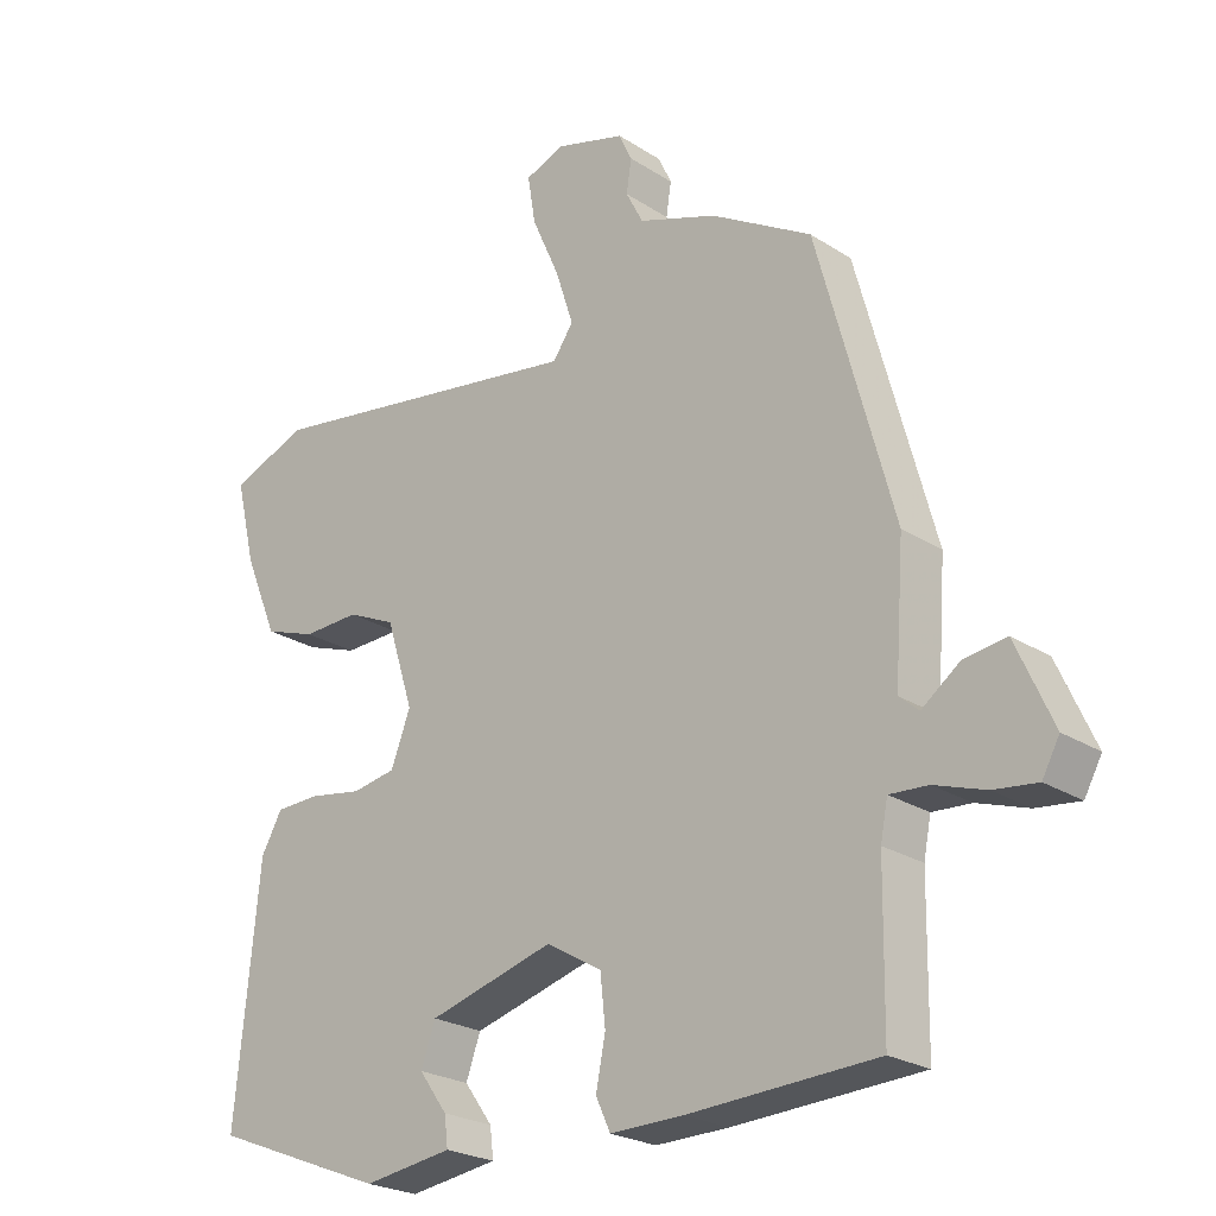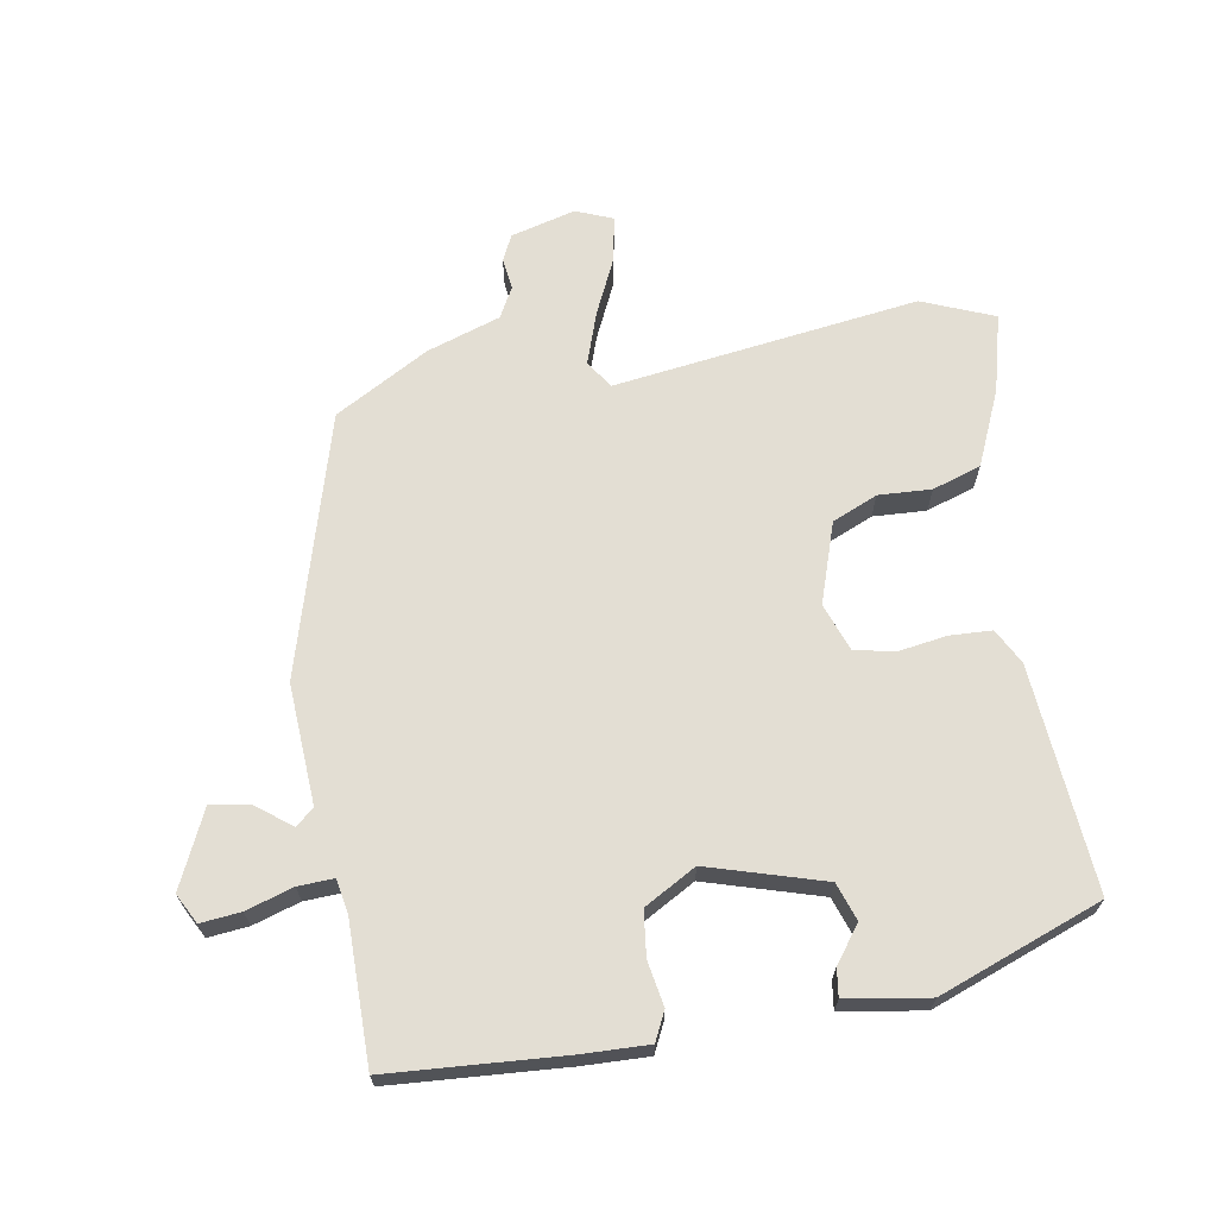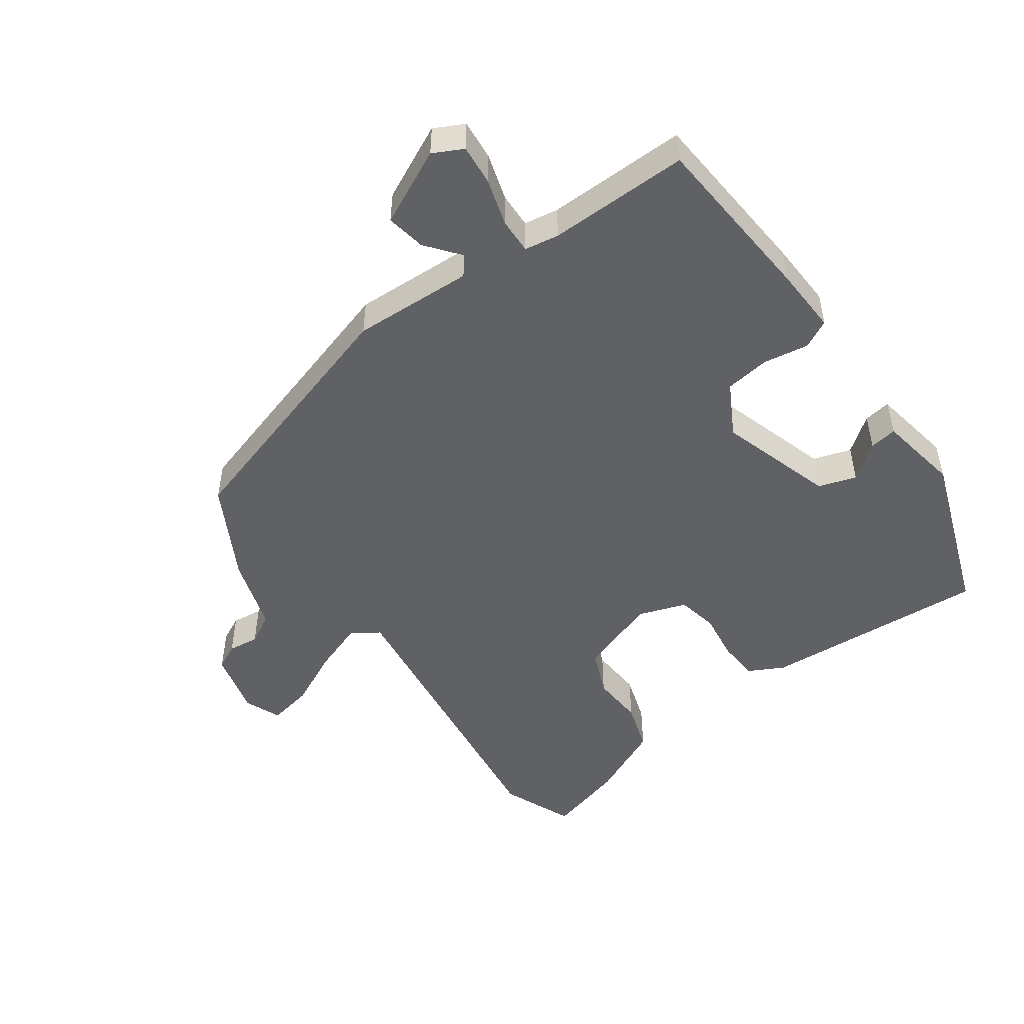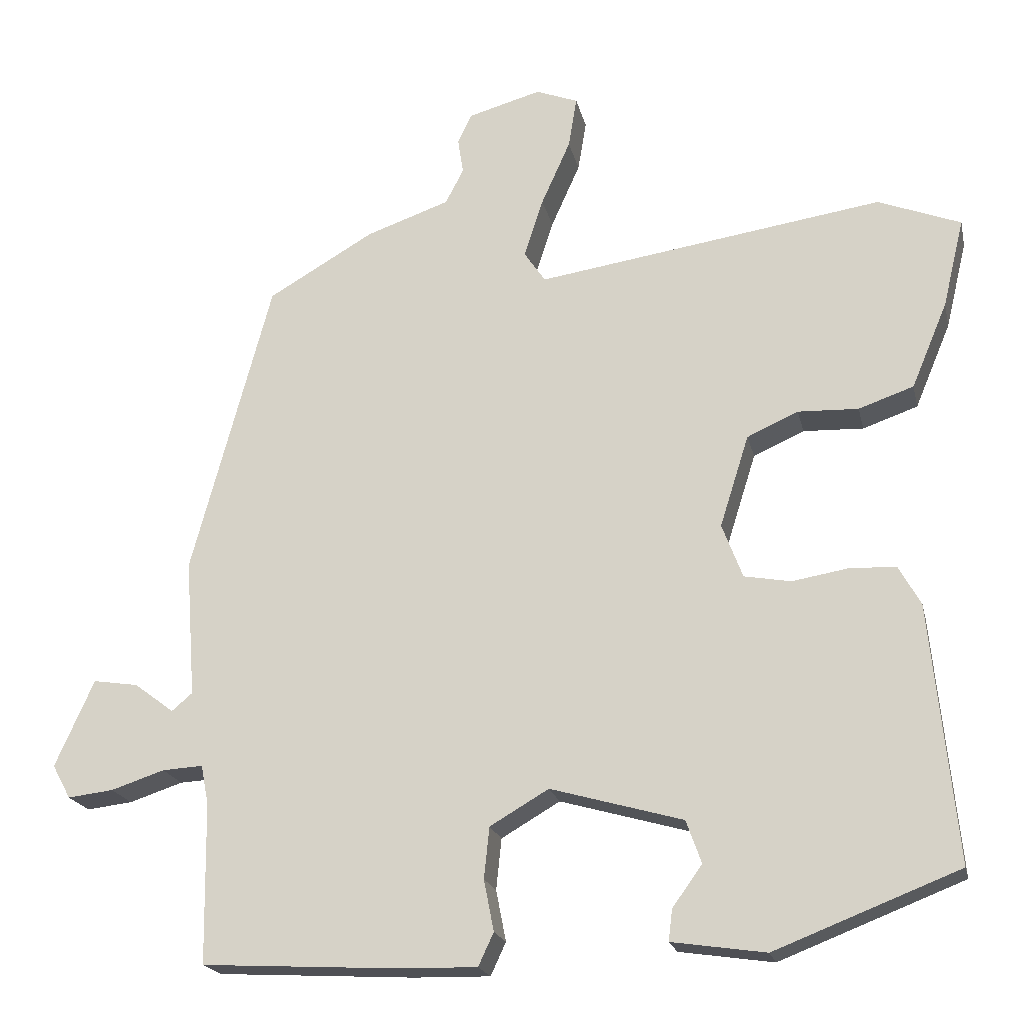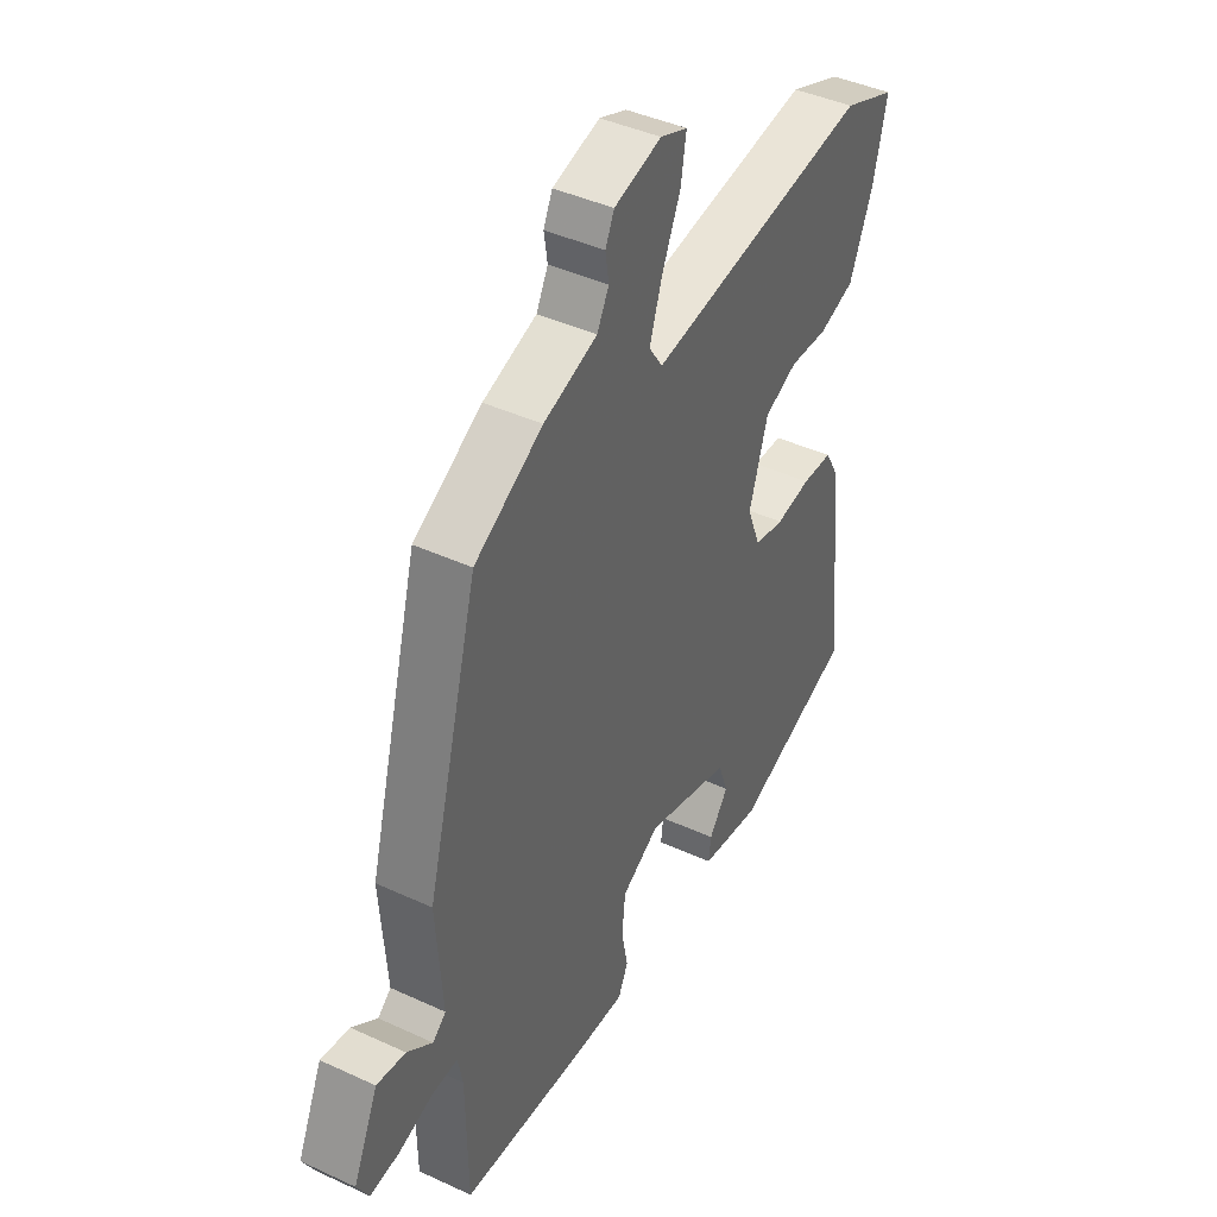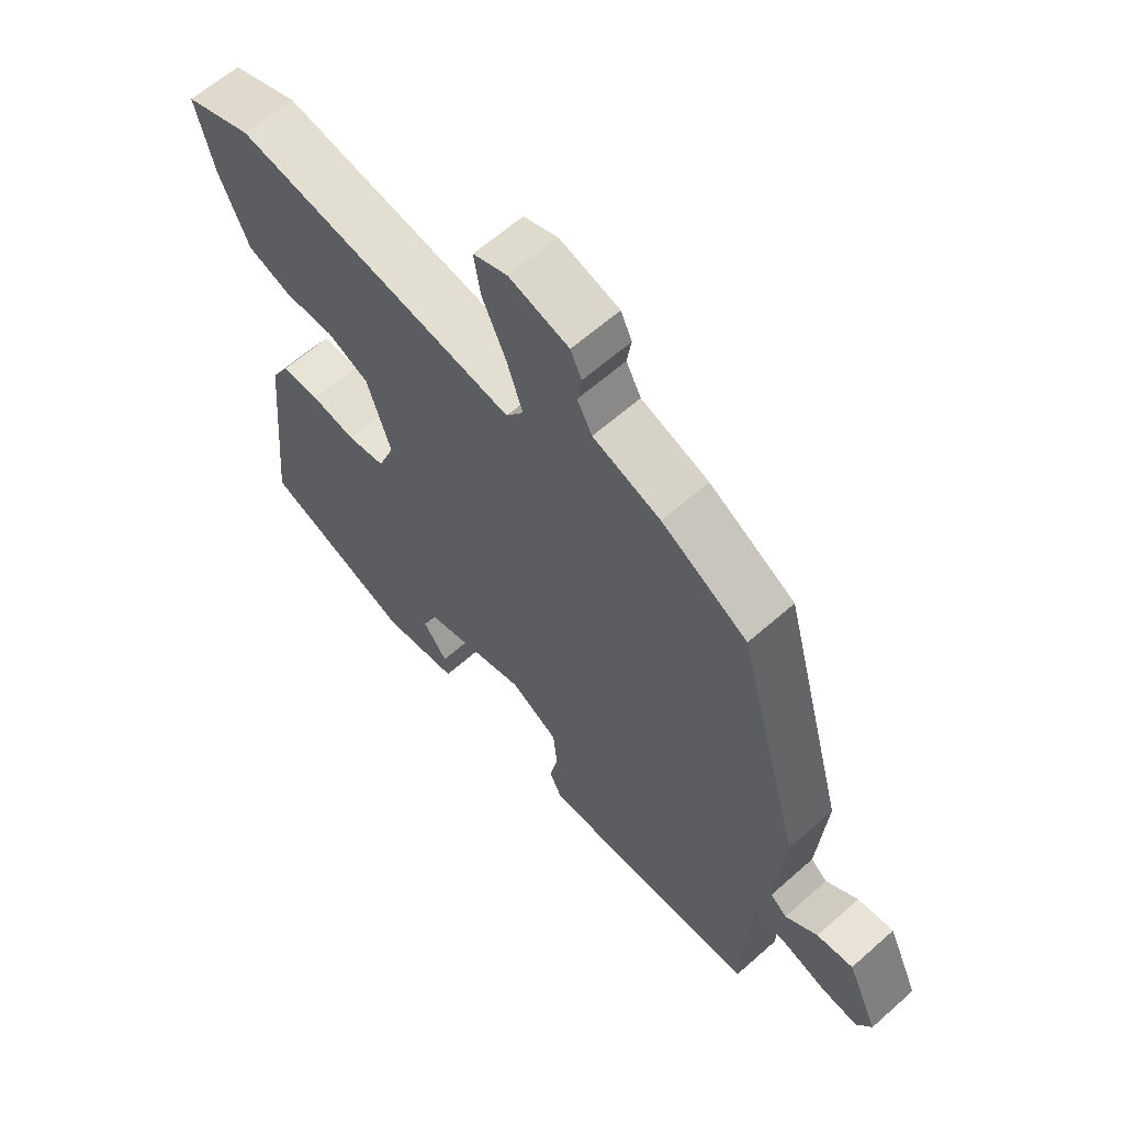
<metadata>
{"format":"obj","ext":"obj","renderer":"f3d","projection":"perspective","resolution":1024,"background":"white","views":[{"elev":-23.7,"azim":42.9,"up":"+Z"},{"elev":67.3,"azim":171.2,"up":"+Y"},{"elev":-49.9,"azim":127.2,"up":"+Y"},{"elev":-20.0,"azim":-167.6,"up":"+Z"},{"elev":42.2,"azim":119.0,"up":"+Z"},{"elev":62.3,"azim":48.1,"up":"+Z"}]}
</metadata>
<code>
v -0.502 0.07 -0.379
v -0.469 0.07 -0.043
v -0.44 0.07 0.009
v -0.378 0.07 0.011
v -0.306 0.07 -0.001
v -0.245 0.07 0.01
v -0.218 0.07 0.081
v -0.256 0.07 0.201
v -0.323 0.07 0.231
v -0.402 0.07 0.228
v -0.474 0.07 0.253
v -0.521 0.07 0.365
v -0.549 0.07 0.481
v -0.441 0.07 0.523
v 0.013 0.07 0.455
v 0.041 0.07 0.496
v 0.016 0.07 0.573
v -0.022 0.07 0.658
v -0.033 0.07 0.725
v 0.022 0.07 0.746
v 0.118 0.07 0.719
v 0.136 0.07 0.68
v 0.129 0.07 0.634
v 0.153 0.07 0.588
v 0.262 0.07 0.55
v 0.401 0.07 0.469
v 0.506 0.07 0.08
v 0.493 0.07 -0.1
v 0.52 0.07 -0.123
v 0.572 0.07 -0.084
v 0.631 0.07 -0.075
v 0.682 0.07 -0.189
v 0.658 0.07 -0.233
v 0.598 0.07 -0.226
v 0.528 0.07 -0.203
v 0.475 0.07 -0.2
v 0.465 0.07 -0.251
v 0.462 0.07 -0.461
v 0.203 0.07 -0.475
v 0.102 0.07 -0.477
v 0.082 0.07 -0.434
v 0.095 0.07 -0.367
v 0.088 0.07 -0.3
v 0.011 0.07 -0.255
v -0.162 0.07 -0.304
v -0.182 0.07 -0.36
v -0.143 0.07 -0.414
v -0.138 0.07 -0.455
v -0.261 0.07 -0.473
v -0.502 0 -0.379
v -0.469 0 -0.043
v -0.44 0 0.009
v -0.378 0 0.011
v -0.306 0 -0.001
v -0.245 0 0.01
v -0.218 0 0.081
v -0.256 0 0.201
v -0.323 0 0.231
v -0.402 0 0.228
v -0.474 0 0.253
v -0.521 0 0.365
v -0.549 0 0.481
v -0.441 0 0.523
v 0.013 0 0.455
v 0.041 0 0.496
v 0.016 0 0.573
v -0.022 0 0.658
v -0.033 0 0.725
v 0.022 0 0.746
v 0.118 0 0.719
v 0.136 0 0.68
v 0.129 0 0.634
v 0.153 0 0.588
v 0.262 0 0.55
v 0.401 0 0.469
v 0.506 0 0.08
v 0.493 0 -0.1
v 0.52 0 -0.123
v 0.572 0 -0.084
v 0.631 0 -0.075
v 0.682 0 -0.189
v 0.658 0 -0.233
v 0.598 0 -0.226
v 0.528 0 -0.203
v 0.475 0 -0.2
v 0.465 0 -0.251
v 0.462 0 -0.461
v 0.203 0 -0.475
v 0.102 0 -0.477
v 0.082 0 -0.434
v 0.095 0 -0.367
v 0.088 0 -0.3
v 0.011 0 -0.255
v -0.162 0 -0.304
v -0.182 0 -0.36
v -0.143 0 -0.414
v -0.138 0 -0.455
v -0.261 0 -0.473
f 49 1 2
f 48 49 2
f 47 48 2
f 46 47 2
f 3 4 5
f 2 3 5
f 46 2 5
f 45 46 5
f 44 45 5 6
f 43 44 6 7
f 40 41 42
f 39 40 42
f 38 39 42
f 37 38 42
f 36 37 42 43
f 33 34 35
f 32 33 35
f 31 32 35
f 30 31 35
f 29 30 35
f 28 29 35 36
f 36 43 7
f 28 36 7
f 27 28 7
f 26 27 7
f 25 26 7
f 24 25 7
f 21 22 23
f 20 21 23
f 19 20 23
f 18 19 23
f 17 18 23
f 16 17 23 24
f 13 14 15
f 12 13 15
f 11 12 15
f 10 11 15
f 9 10 15
f 8 9 15
f 7 8 15
f 7 15 16 24
f 51 50 98
f 51 98 97
f 51 97 96
f 51 96 95
f 54 53 52
f 54 52 51
f 54 51 95
f 54 95 94
f 55 54 94 93
f 56 55 93 92
f 91 90 89
f 91 89 88
f 91 88 87
f 91 87 86
f 92 91 86 85
f 84 83 82
f 84 82 81
f 84 81 80
f 84 80 79
f 84 79 78
f 85 84 78 77
f 56 92 85
f 56 85 77
f 56 77 76
f 56 76 75
f 56 75 74
f 56 74 73
f 72 71 70
f 72 70 69
f 72 69 68
f 72 68 67
f 72 67 66
f 73 72 66 65
f 64 63 62
f 64 62 61
f 64 61 60
f 64 60 59
f 64 59 58
f 64 58 57
f 64 57 56
f 73 65 64 56
f 1 50 51 2
f 2 51 52 3
f 3 52 53 4
f 4 53 54 5
f 5 54 55 6
f 6 55 56 7
f 7 56 57 8
f 8 57 58 9
f 9 58 59 10
f 10 59 60 11
f 11 60 61 12
f 12 61 62 13
f 13 62 63 14
f 14 63 64 15
f 15 64 65 16
f 16 65 66 17
f 17 66 67 18
f 18 67 68 19
f 19 68 69 20
f 20 69 70 21
f 21 70 71 22
f 22 71 72 23
f 23 72 73 24
f 24 73 74 25
f 25 74 75 26
f 26 75 76 27
f 27 76 77 28
f 28 77 78 29
f 29 78 79 30
f 30 79 80 31
f 31 80 81 32
f 32 81 82 33
f 33 82 83 34
f 34 83 84 35
f 35 84 85 36
f 36 85 86 37
f 37 86 87 38
f 38 87 88 39
f 39 88 89 40
f 40 89 90 41
f 41 90 91 42
f 42 91 92 43
f 43 92 93 44
f 44 93 94 45
f 45 94 95 46
f 46 95 96 47
f 47 96 97 48
f 48 97 98 49
f 49 98 50 1

</code>
